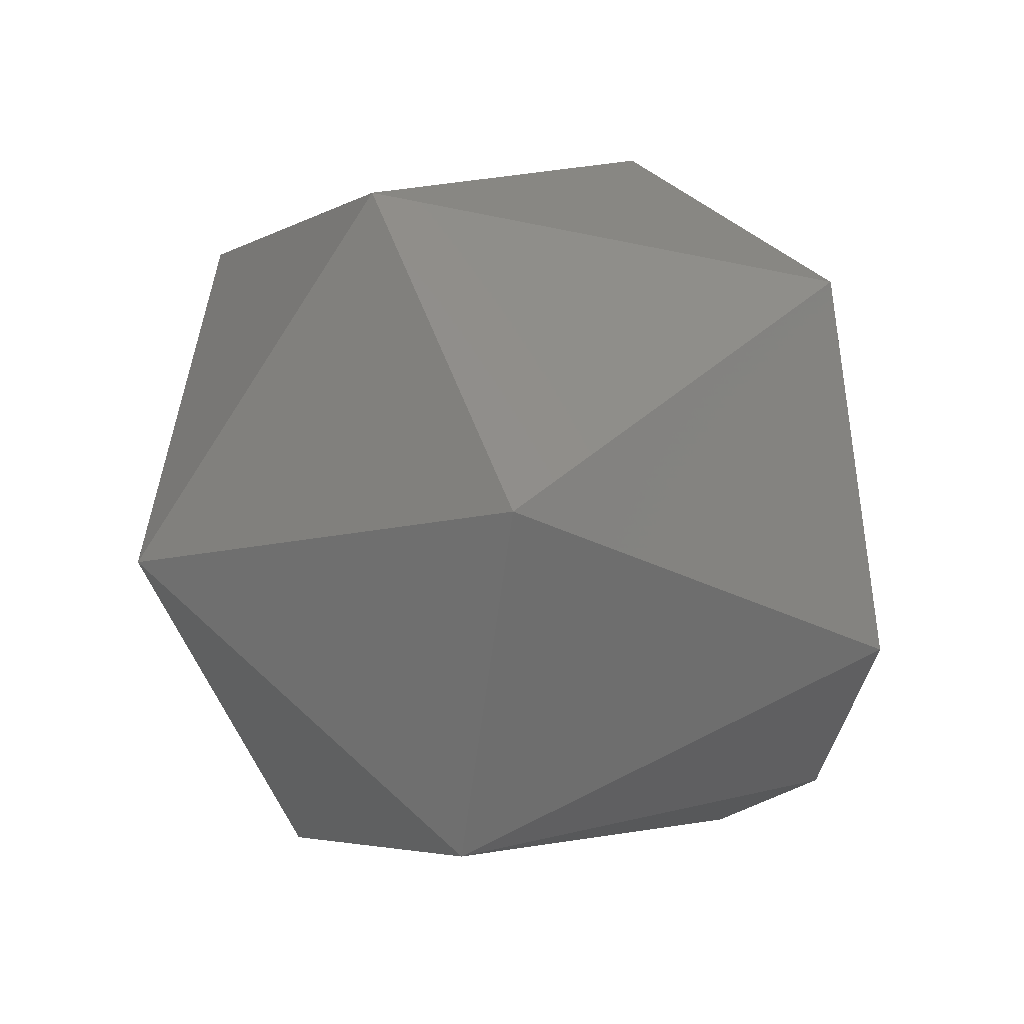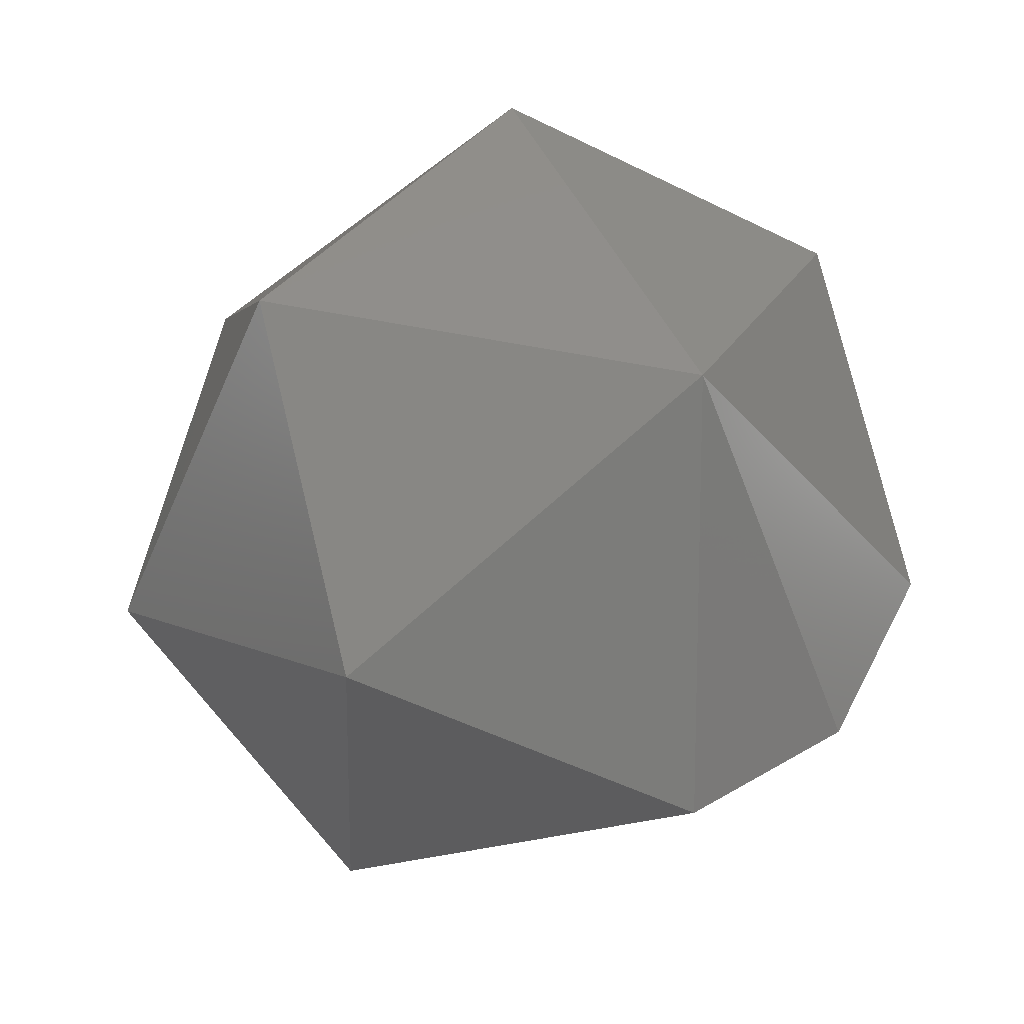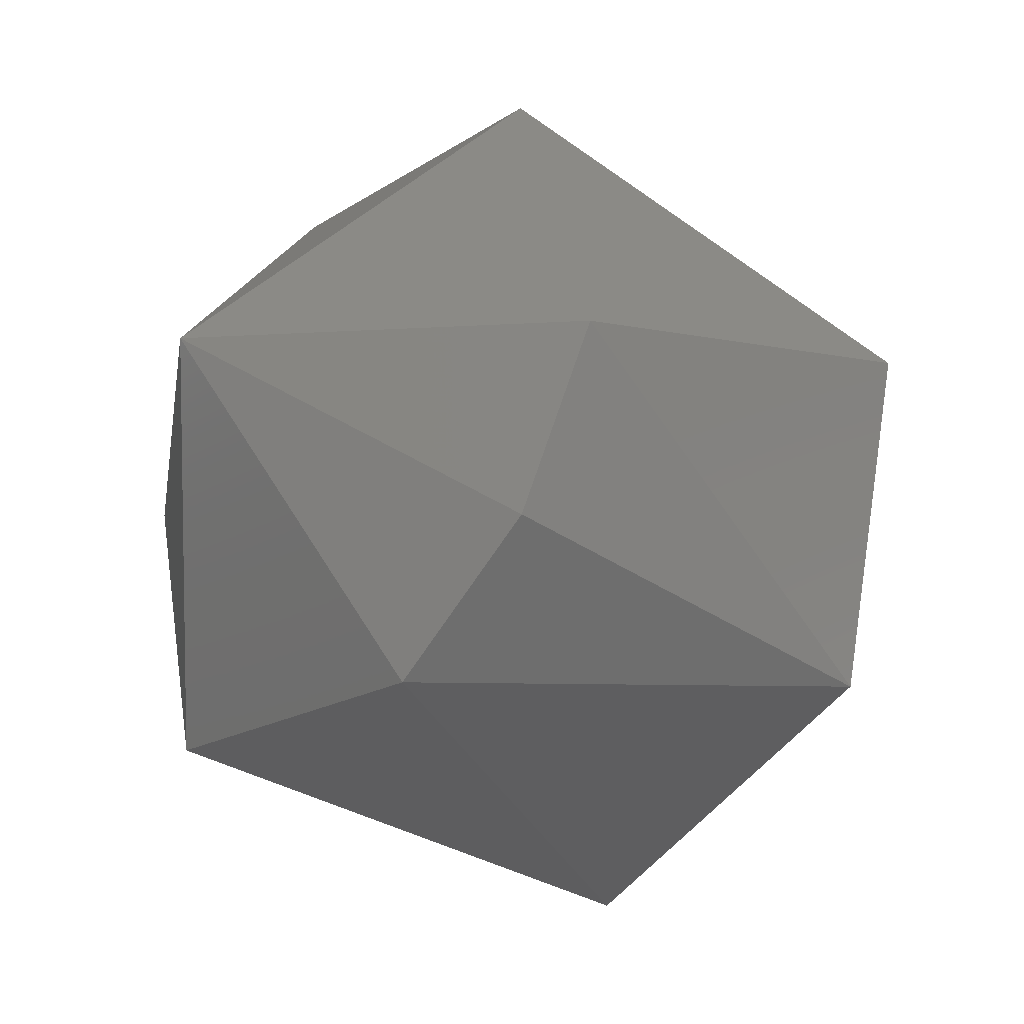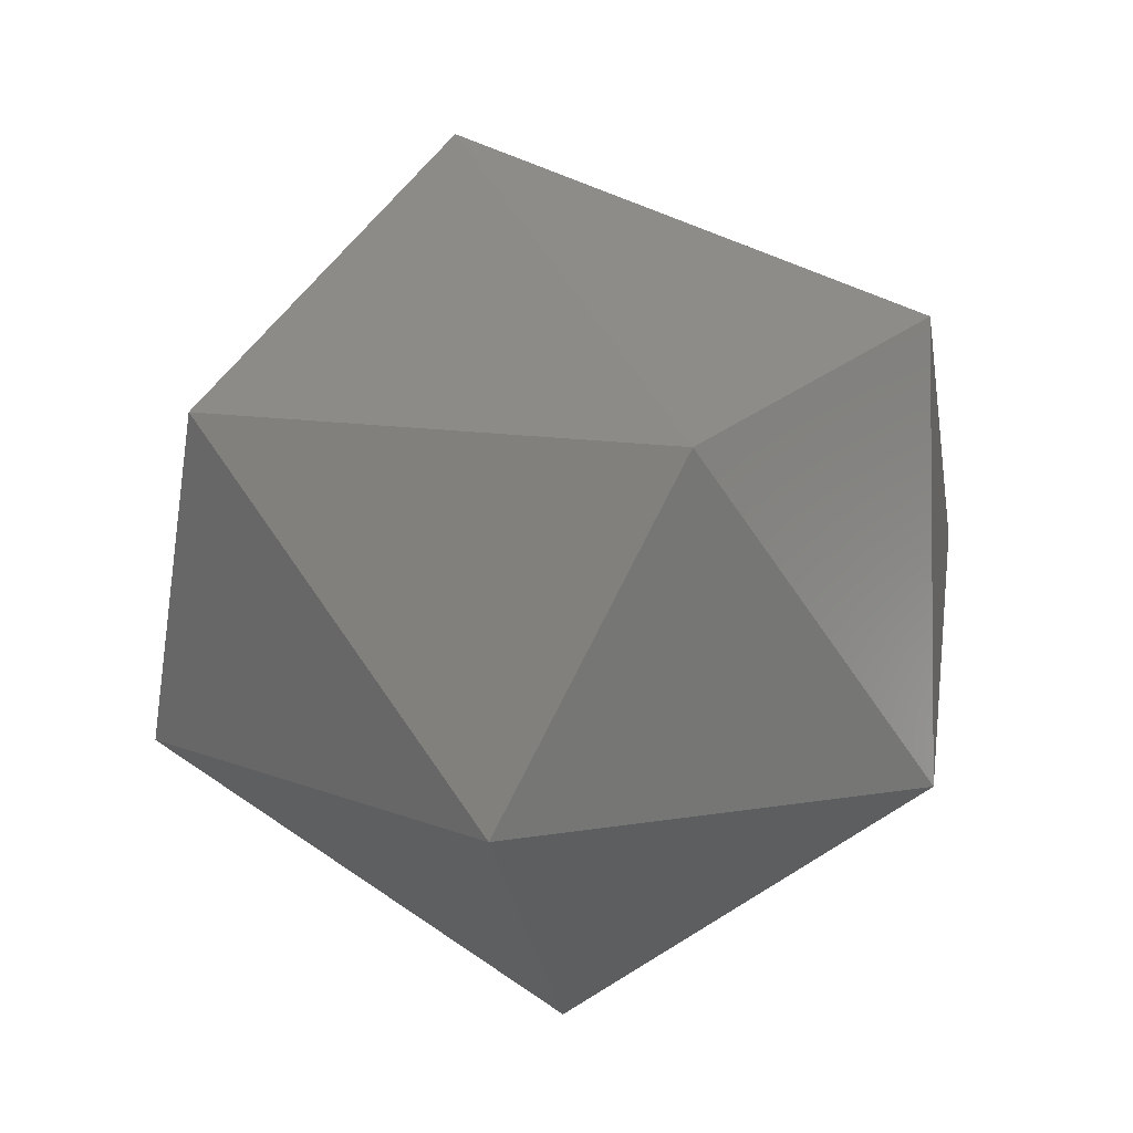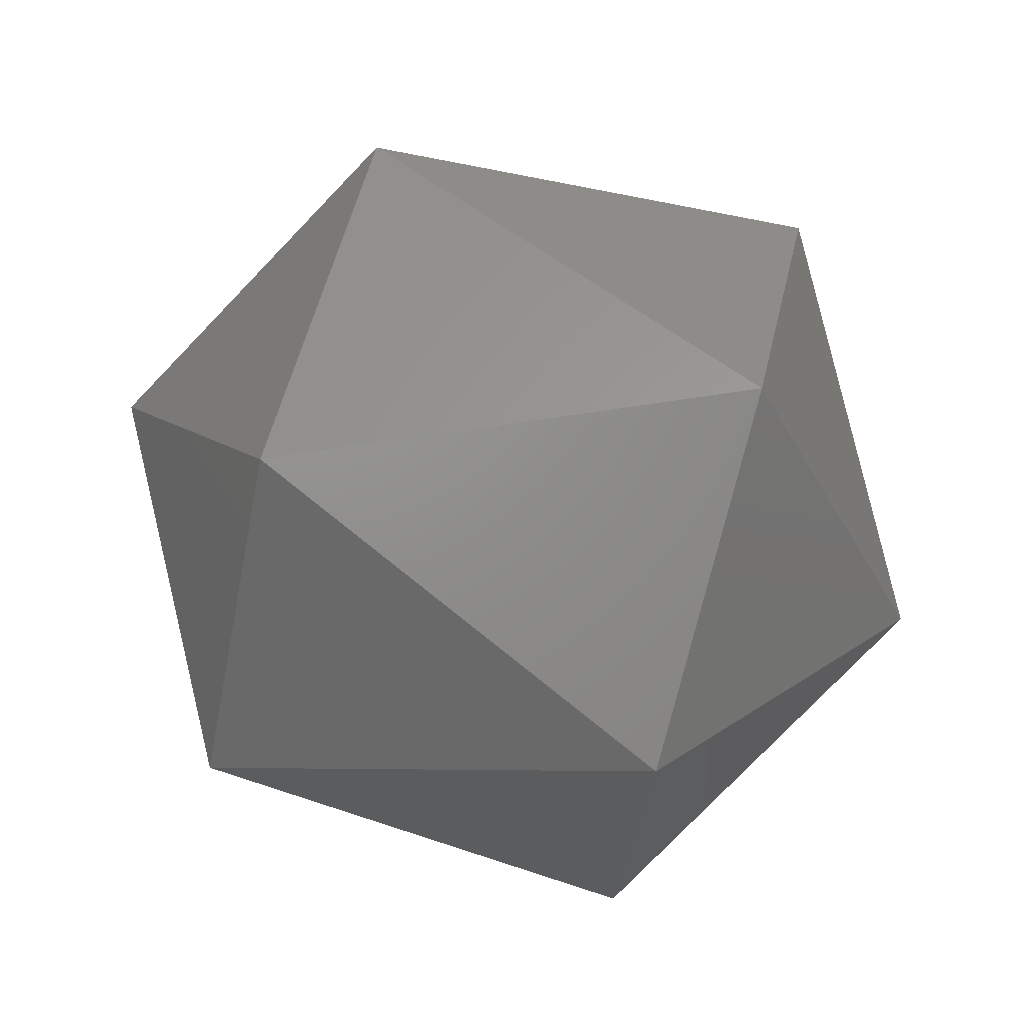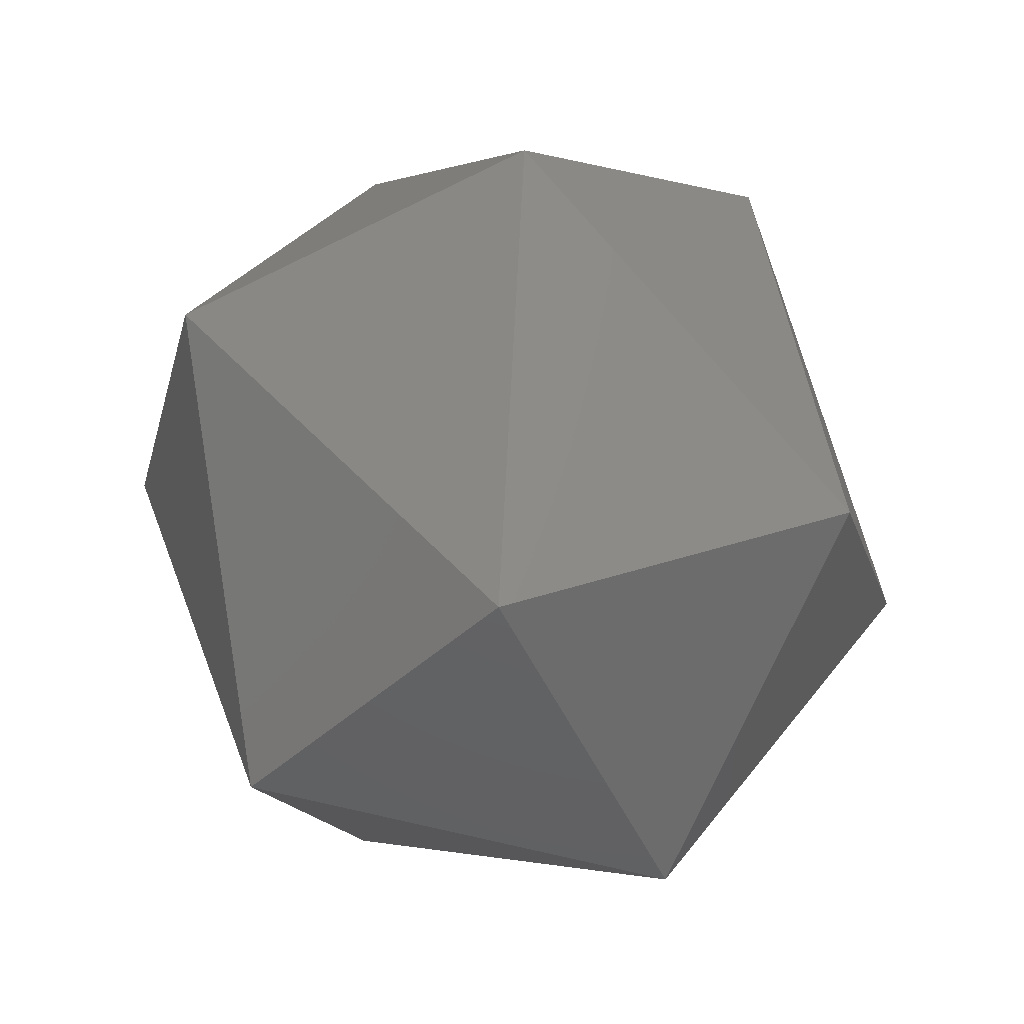
<metadata>
{"format":"stl","ext":"stl","renderer":"f3d","projection":"perspective","resolution":1024,"background":"white","views":[{"elev":12.9,"azim":149.0,"up":"+Y"},{"elev":-18.7,"azim":-114.1,"up":"+Z"},{"elev":-37.5,"azim":-40.7,"up":"+Z"},{"elev":46.0,"azim":39.8,"up":"+Z"},{"elev":76.8,"azim":15.8,"up":"+Y"},{"elev":68.3,"azim":68.8,"up":"+Z"}]}
</metadata>
<code>
# stl→obj: 15 verts, 28 faces
v 0.2025 0.2586 0.8589
v 0.2045 0.2578 0.8594
v 0.2025 0.2578 0.8594
v 0.2015 0.259 0.8606
v 0.2025 0.2602 0.8594
v 0.2025 0.2607 0.861
v 0.2025 0.2595 0.8622
v 0.2045 0.2595 0.8589
v 0.2055 0.259 0.8606
v 0.2025 0.2578 0.8618
v 0.2045 0.2607 0.8601
v 0.2025 0.2574 0.8601
v 0.2045 0.2602 0.8618
v 0.2045 0.2586 0.8622
v 0.2045 0.2574 0.861
f 1 2 3
f 1 3 4
f 5 1 4
f 6 5 4
f 7 4 4
f 7 6 4
f 8 9 2
f 8 1 5
f 8 2 1
f 10 7 4
f 11 5 6
f 11 8 5
f 11 9 8
f 12 3 2
f 12 4 3
f 12 10 4
f 13 9 9
f 13 11 6
f 13 6 7
f 13 9 11
f 14 7 10
f 14 9 13
f 14 13 7
f 15 2 9
f 15 9 14
f 15 12 2
f 15 10 12
f 15 14 10

</code>
